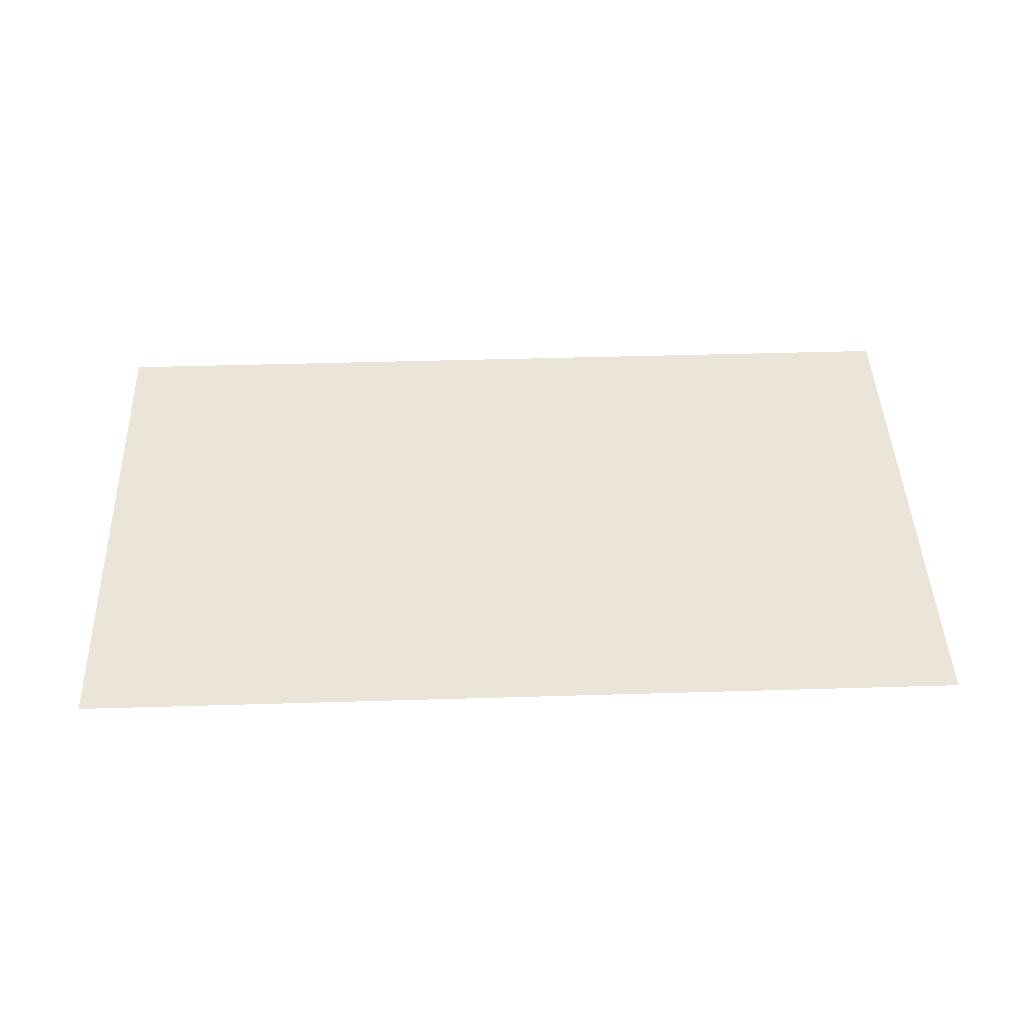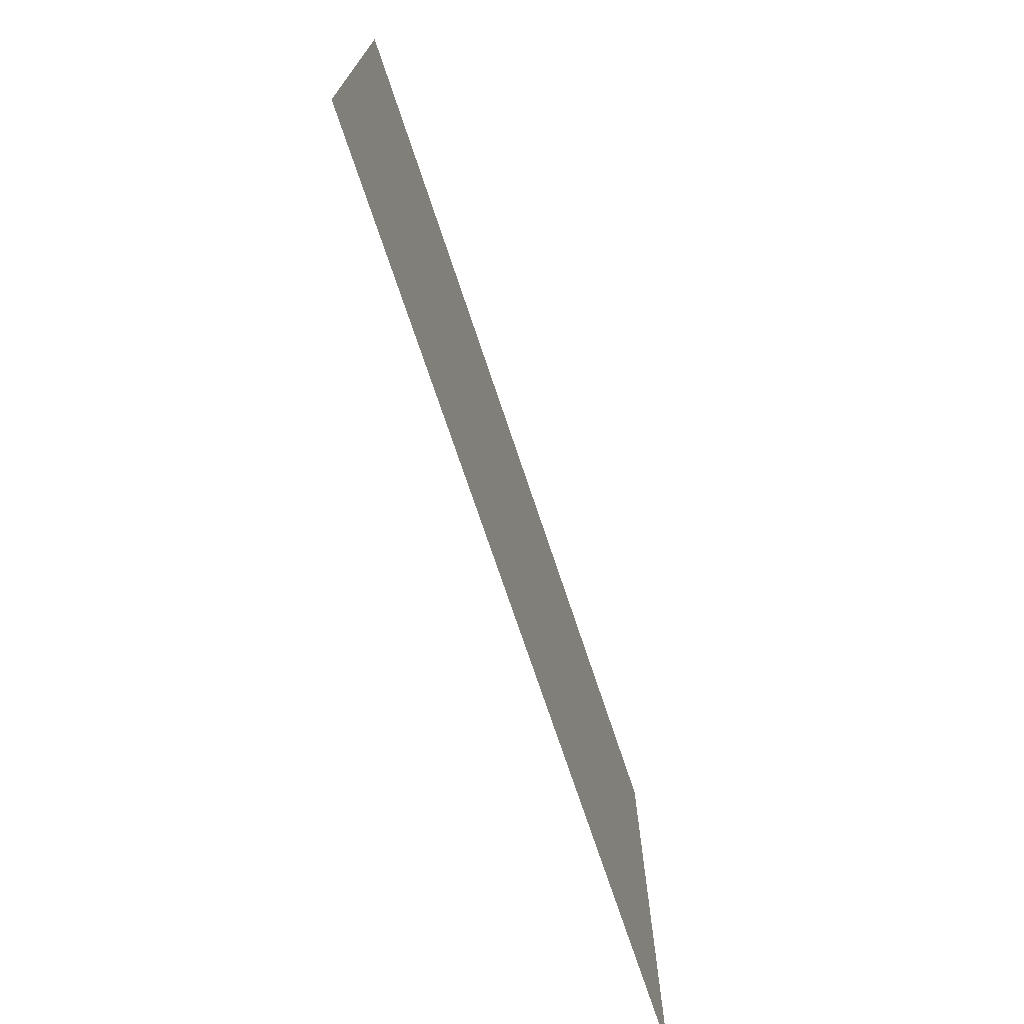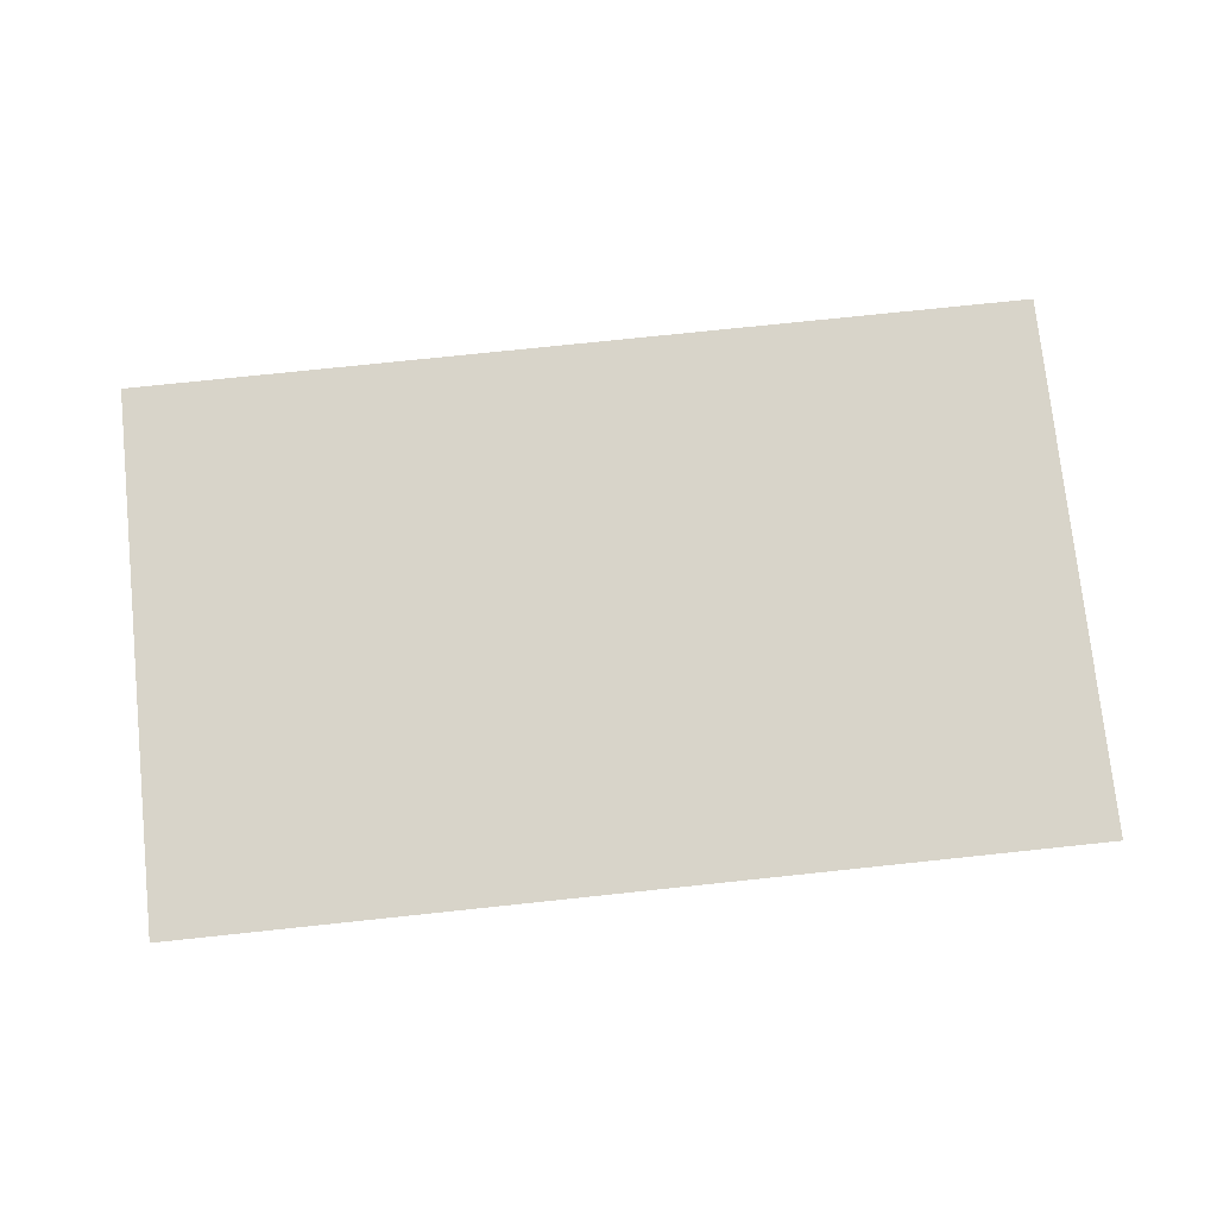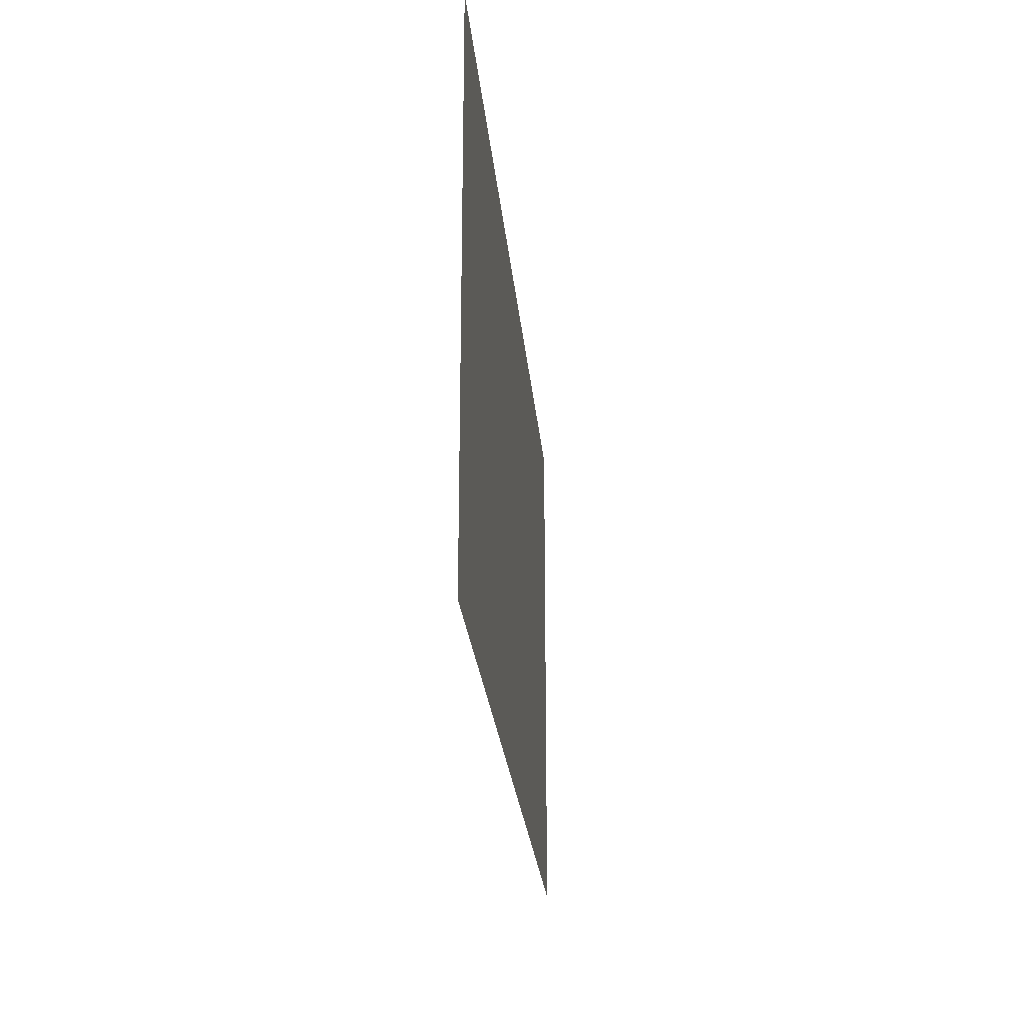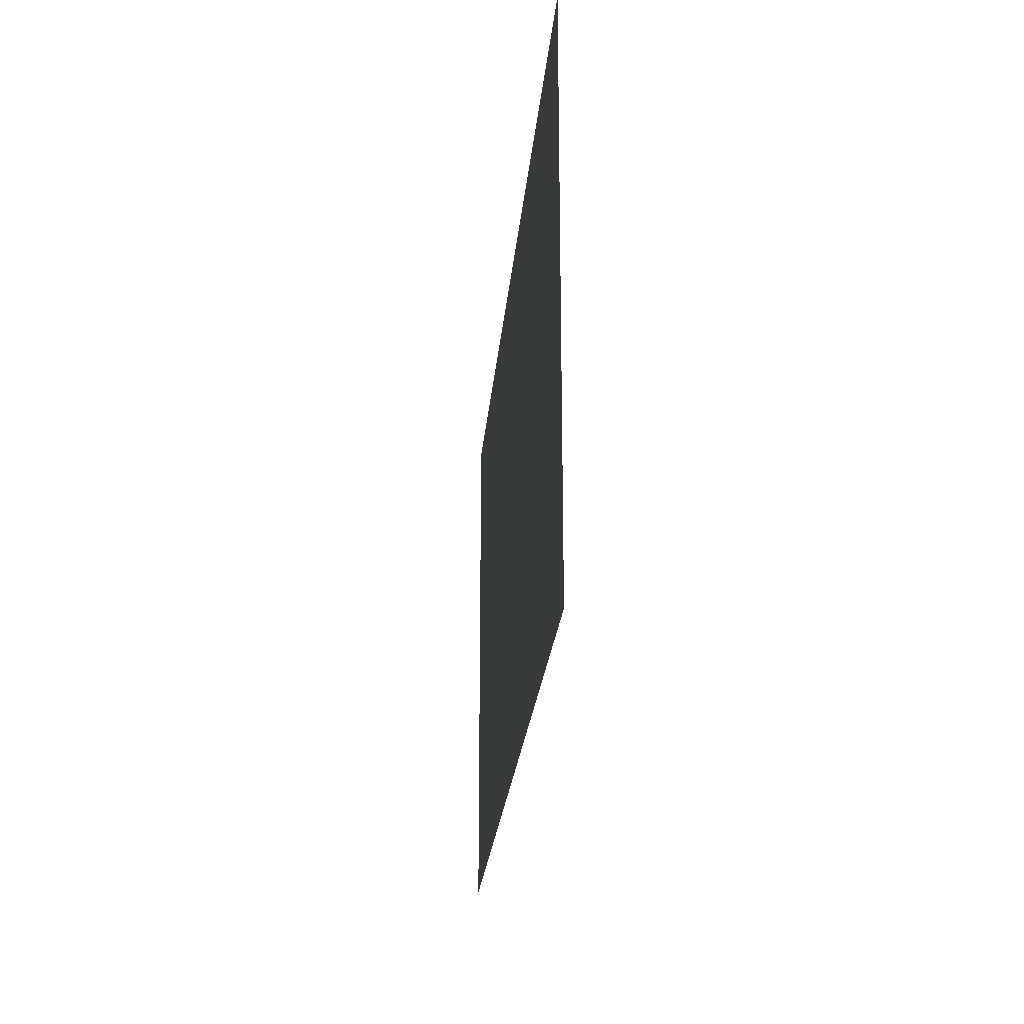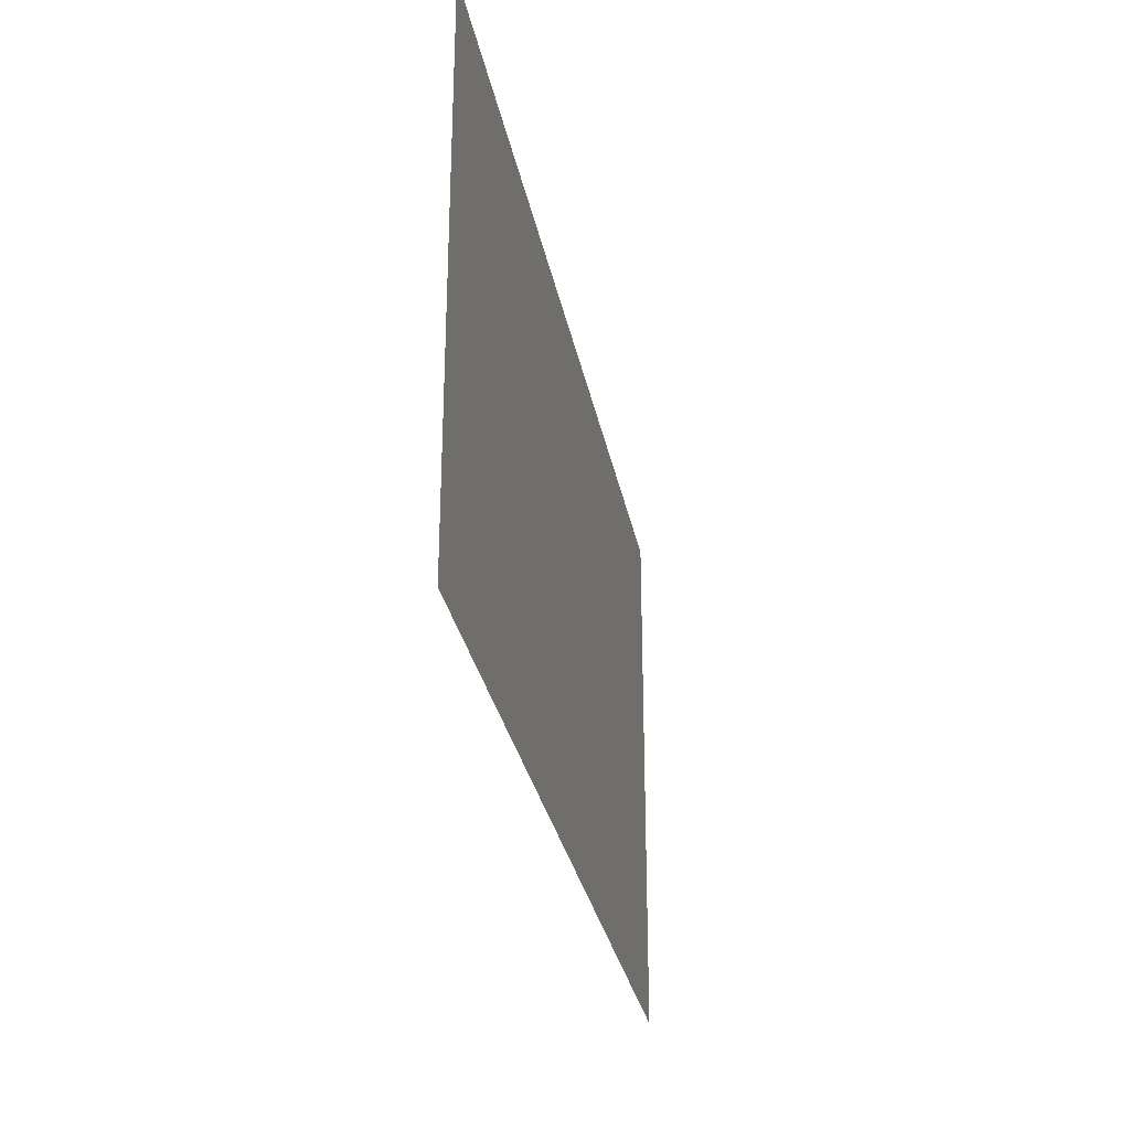
<metadata>
{"format":"obj","ext":"obj","renderer":"f3d","projection":"perspective","resolution":1024,"background":"white","views":[{"elev":44.5,"azim":178.0,"up":"+Z"},{"elev":-72.3,"azim":-71.6,"up":"+Y"},{"elev":75.6,"azim":174.0,"up":"+Z"},{"elev":-24.1,"azim":-85.0,"up":"+Y"},{"elev":-23.4,"azim":-94.8,"up":"+Y"},{"elev":-29.8,"azim":100.7,"up":"+Y"}]}
</metadata>
<code>
v -2.5 -1.5 0
v 0.8594 0.5469 0
v 0.9609 -0.1562 0
v 1.156 -0.8672 0
v 1.305 -1.5 0
v 1.648 -0.8125 0
v 1.688 -1.5 0
v 2.172 -0.8047 0
v 2.156 -1.5 0
v 2.5 -0.6953 0
v 2.5 -1.5 0
v 0.5781 1.086 0
v 1.031 1.172 0
v 1.453 0.5781 0
v 1.594 -0.08594 0
v 2.164 -0.02344 0
v 2.5 -0.01562 0
v -2.5 1.5 0
v 0.08594 1.5 0
v 0.875 1.5 0
v 1.648 1.5 0
v 1.789 1.133 0
v 2.016 0.6875 0
v 2.5 0.7344 0
v 2.5 1.172 0
v 2.5 1.5 0
v -1.695 -0.2812 0
v -1.688 -0.2344 0
v -1.594 -0.2969 0
v -1.586 -0.3359 0
v -1.461 -0.3672 0
v -1.469 -0.3984 0
v -1.477 -0.4219 0
v -1.352 -0.4453 0
v -1.367 -0.4766 0
v -1.336 -0.3828 0
v -1.344 -0.4219 0
v -1.18 -0.3828 0
v -1.188 -0.4219 0
v -1.664 -0.2266 0
v -1.578 -0.2891 0
v -1.461 -0.3438 0
v -1.328 -0.3594 0
v -1.211 -0.3672 0
v -0.4531 0.4297 0
v -0.4531 0.4766 0
v -0.3516 0.4375 0
v -0.3281 0.4062 0
v -0.1953 0.4141 0
v -0.1953 0.3828 0
v -0.1953 0.3516 0
v -0.07031 0.3672 0
v -0.07812 0.3359 0
v -0.07812 0.4375 0
v -0.07031 0.3906 0
v 0.07031 0.4766 0
v 0.07812 0.4375 0
v -0.4375 0.4922 0
v -0.3359 0.4531 0
v -0.2031 0.4375 0
v -0.07031 0.4609 0
v 0.03906 0.4844 0
v 0.3281 -0.8047 0
v 0.3281 -0.8516 0
v 0.2031 -0.875 0
v 0.2266 -0.8438 0
v 0.2109 -0.8281 0
v 0.3125 -0.7891 0
v 0.07031 -0.8984 0
v 0.07031 -0.8672 0
v 0.07812 -0.8438 0
v 0.07031 -0.9297 0
v -0.04688 -0.9453 0
v -0.05469 -0.9141 0
v -0.05469 -0.8906 0
v -0.04688 -0.8438 0
v -0.05469 -0.8203 0
v -0.2031 -0.8438 0
v -0.1953 -0.8047 0
v -0.1641 -0.7969 0
v -1.836 0.4609 0
v -1.891 0.4531 0
v -1.875 0.5859 0
v -1.789 0.5078 0
v -1.75 0.5547 0
v -1.883 0.6328 0
v -1.789 0.6094 0
v -1.945 0.5312 0
v -1.93 0.5625 0
v -0.4297 -0.375 0
v -0.4844 -0.3828 0
v -0.4688 -0.25 0
v -0.3828 -0.3281 0
v -0.3438 -0.2812 0
v -0.4766 -0.2031 0
v -0.3828 -0.2266 0
v -0.5391 -0.3047 0
v -0.5234 -0.2734 0
v 0.7266 -1.211 0
v 0.6719 -1.219 0
v 0.6875 -1.086 0
v 0.7734 -1.164 0
v 0.8125 -1.117 0
v 0.6797 -1.039 0
v 0.7734 -1.062 0
v 0.6172 -1.141 0
v 0.6328 -1.109 0
v -1.414 -0.9375 0
v -1.469 -0.9453 0
v -1.453 -0.8125 0
v -1.367 -0.8906 0
v -1.328 -0.8438 0
v -1.461 -0.7656 0
v -1.367 -0.7891 0
v -1.523 -0.8672 0
v -1.508 -0.8359 0
v -0.3906 1.031 0
v -0.4219 1.031 0
v -0.4062 1.102 0
v -0.3672 1.062 0
v -0.3359 1.086 0
v -0.4141 1.133 0
v -0.3672 1.117 0
v -0.4531 1.078 0
v -0.4453 1.086 0
v -1.102 0.2734 0
v -1.133 0.2734 0
v -1.117 0.3438 0
v -1.078 0.3047 0
v -1.047 0.3281 0
v -1.125 0.375 0
v -1.078 0.3594 0
v -1.164 0.3203 0
v -1.156 0.3281 0
v -1.781 1.031 0
v -1.812 1.031 0
v -1.797 1.102 0
v -1.758 1.062 0
v -1.727 1.086 0
v -1.805 1.133 0
v -1.758 1.117 0
v -1.844 1.078 0
v -1.836 1.086 0
v -0.2812 -1.242 0
v -0.3125 -1.242 0
v -0.2969 -1.172 0
v -0.2578 -1.211 0
v -0.2266 -1.188 0
v -0.3047 -1.141 0
v -0.2578 -1.156 0
v -0.3438 -1.195 0
v -0.3359 -1.188 0
v -2.156 -1.102 0
v -2.188 -1.102 0
v -2.172 -1.031 0
v -2.133 -1.07 0
v -2.102 -1.047 0
v -2.18 -1 0
v -2.133 -1.016 0
v -2.219 -1.055 0
v -2.211 -1.047 0
v 0.2656 -0.6484 0
v 0.2344 -0.6484 0
v 0.25 -0.5781 0
v 0.2891 -0.6172 0
v 0.3203 -0.5938 0
v 0.2422 -0.5469 0
v 0.2891 -0.5625 0
v 0.2031 -0.6016 0
v 0.2109 -0.5938 0
f 1 2 3
f 1 3 4
f 1 4 5
f 1 12 2
f 1 18 19
f 1 19 12
f 5 4 6
f 5 6 7
f 2 12 13
f 2 13 14
f 2 14 3
f 3 14 15
f 3 15 4
f 4 15 6
f 12 19 20
f 12 20 13
f 7 6 8
f 7 8 9
f 6 15 16
f 6 16 8
f 13 20 21
f 13 21 22
f 13 22 14
f 14 22 23
f 14 23 15
f 15 23 16
f 9 8 10
f 9 10 11
f 8 16 17
f 8 17 10
f 16 23 24
f 16 24 17
f 23 22 25
f 23 25 24
f 22 21 26
f 22 26 25
f 27 28 29
f 27 29 30
f 30 29 31
f 30 31 32
f 30 32 33
f 33 32 34
f 33 34 35
f 32 31 36
f 32 36 37
f 37 36 38
f 37 38 39
f 45 46 47
f 45 47 48
f 48 47 49
f 48 49 50
f 48 50 51
f 51 50 52
f 51 52 53
f 50 49 54
f 50 54 55
f 55 54 56
f 55 56 57
f 63 64 65
f 63 65 66
f 66 65 69
f 66 69 70
f 65 72 69
f 69 72 73
f 69 73 74
f 69 75 70
f 70 75 76
f 76 75 78
f 76 78 79
f 32 37 34
f 29 28 40
f 29 40 41
f 29 41 31
f 31 41 42
f 31 42 36
f 36 42 43
f 36 43 38
f 38 43 44
f 50 55 52
f 47 46 58
f 47 58 59
f 47 59 49
f 49 59 60
f 49 60 54
f 54 60 61
f 54 61 56
f 56 61 62
f 63 66 67
f 63 67 68
f 66 70 71
f 66 71 67
f 69 74 75
f 70 76 77
f 70 77 71
f 76 79 80
f 76 80 77
f 81 82 83
f 81 83 84
f 84 83 85
f 82 88 83
f 90 91 92
f 90 92 93
f 93 92 94
f 91 97 92
f 99 100 101
f 99 101 102
f 102 101 103
f 100 106 101
f 108 109 110
f 108 110 111
f 111 110 112
f 109 115 110
f 117 118 119
f 117 119 120
f 120 119 121
f 118 124 119
f 126 127 128
f 126 128 129
f 129 128 130
f 127 133 128
f 135 136 137
f 135 137 138
f 138 137 139
f 136 142 137
f 144 145 146
f 144 146 147
f 147 146 148
f 145 151 146
f 153 154 155
f 153 155 156
f 156 155 157
f 154 160 155
f 162 163 164
f 162 164 165
f 165 164 166
f 163 169 164
f 85 83 86
f 85 86 87
f 83 88 89
f 83 89 86
f 94 92 95
f 94 95 96
f 92 97 98
f 92 98 95
f 103 101 104
f 103 104 105
f 101 106 107
f 101 107 104
f 112 110 113
f 112 113 114
f 110 115 116
f 110 116 113
f 121 119 122
f 121 122 123
f 119 124 125
f 119 125 122
f 130 128 131
f 130 131 132
f 128 133 134
f 128 134 131
f 139 137 140
f 139 140 141
f 137 142 143
f 137 143 140
f 148 146 149
f 148 149 150
f 146 151 152
f 146 152 149
f 157 155 158
f 157 158 159
f 155 160 161
f 155 161 158
f 166 164 167
f 166 167 168
f 164 169 170
f 164 170 167

</code>
